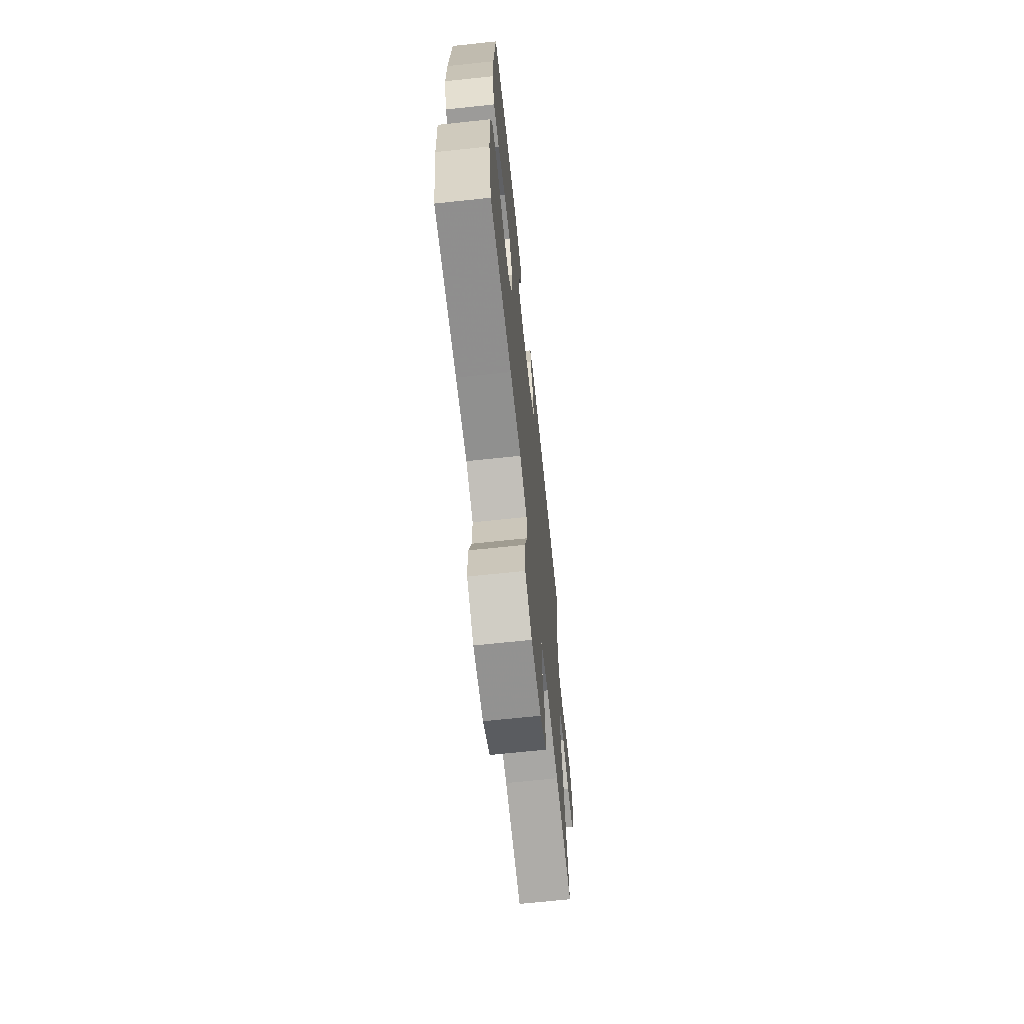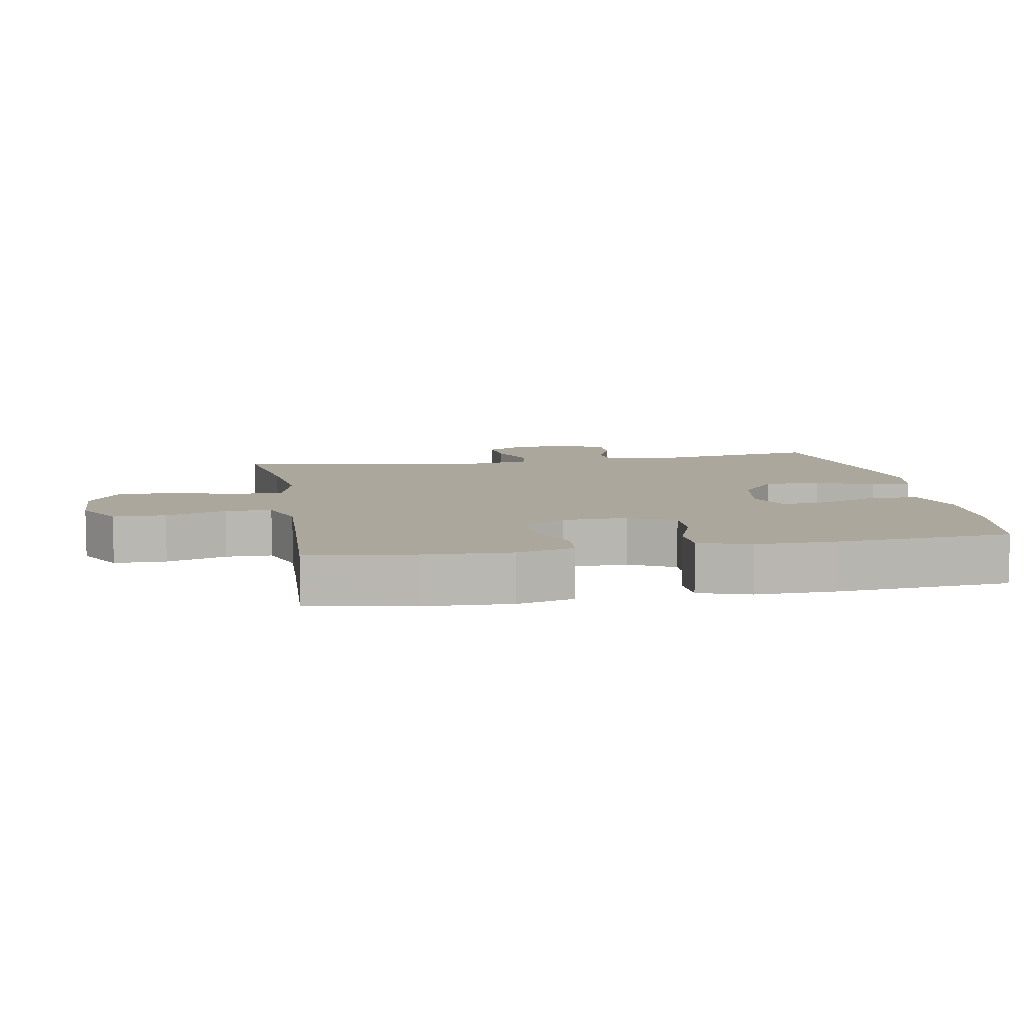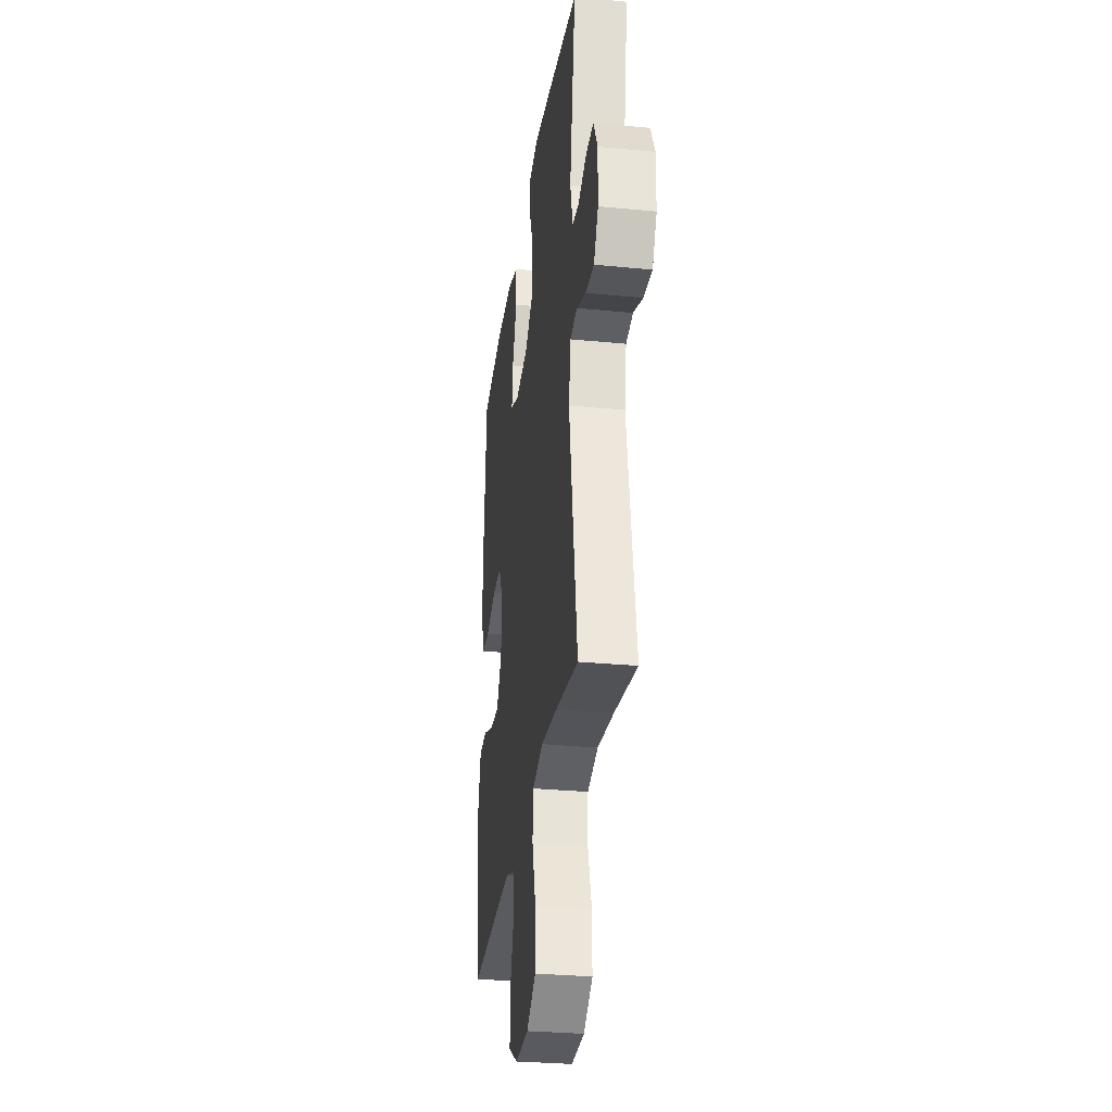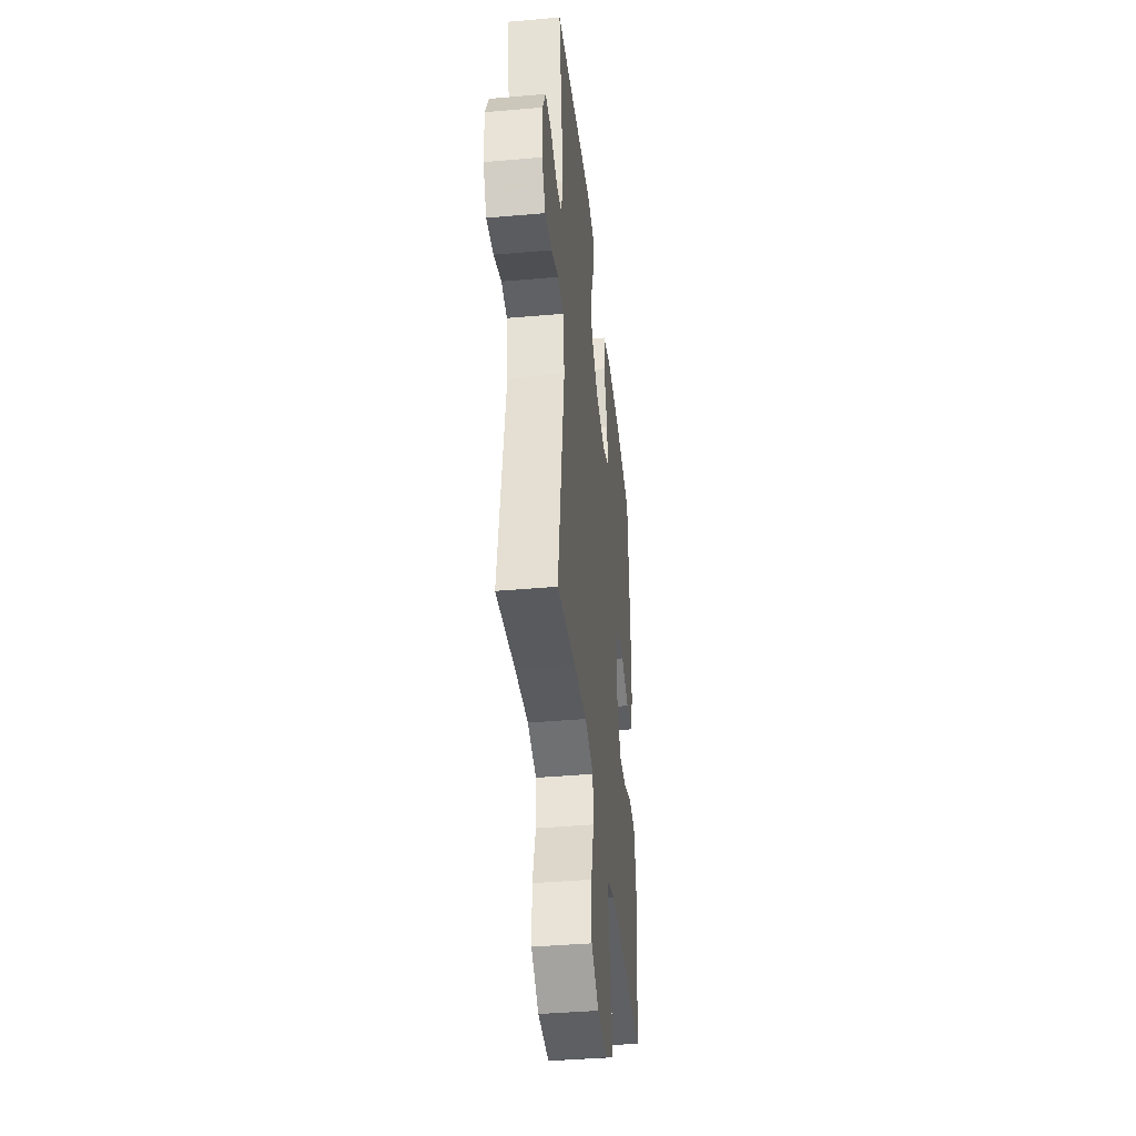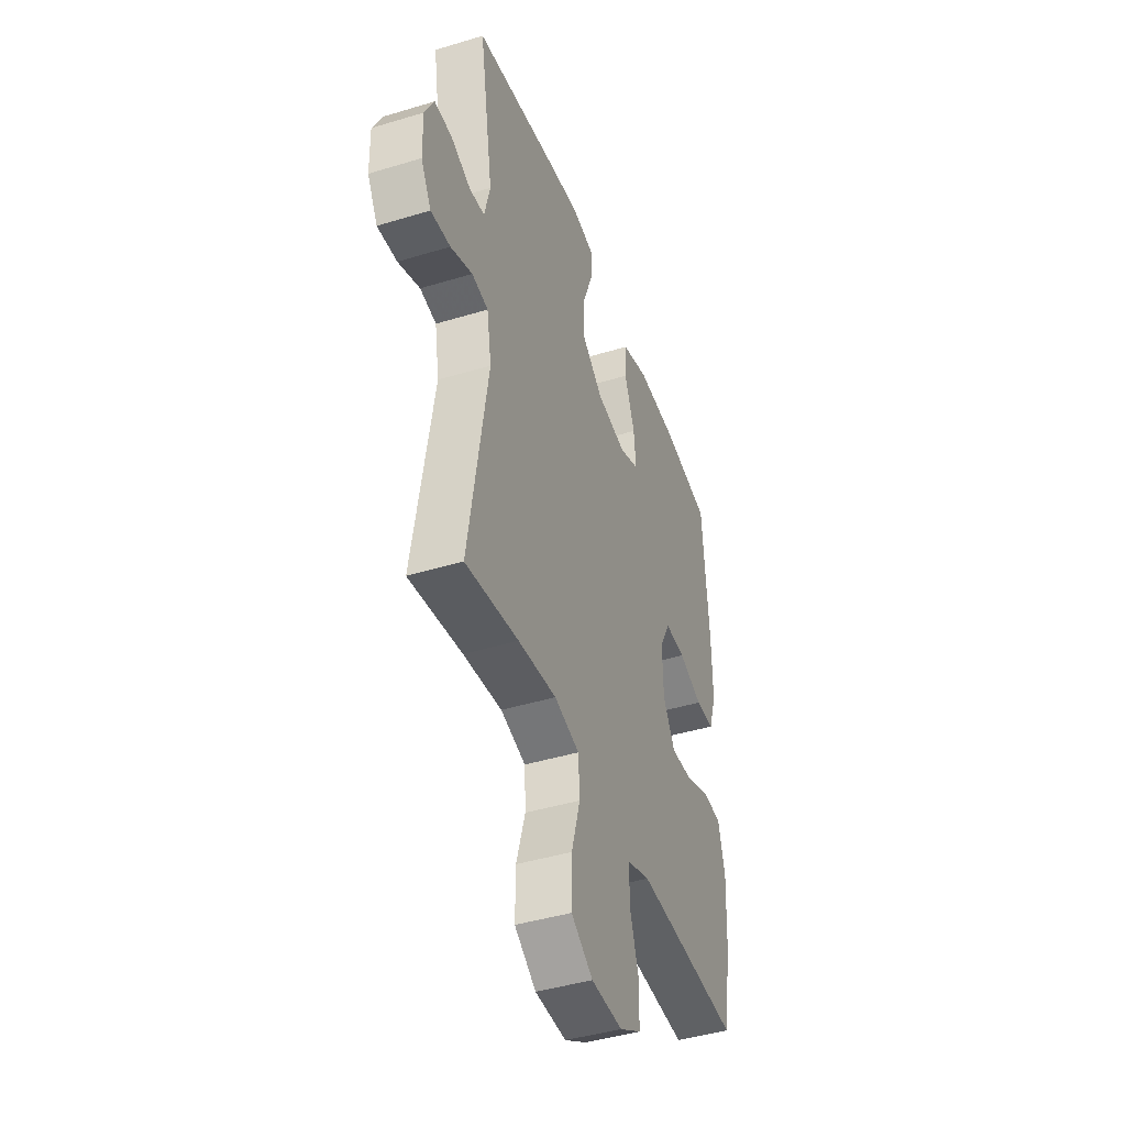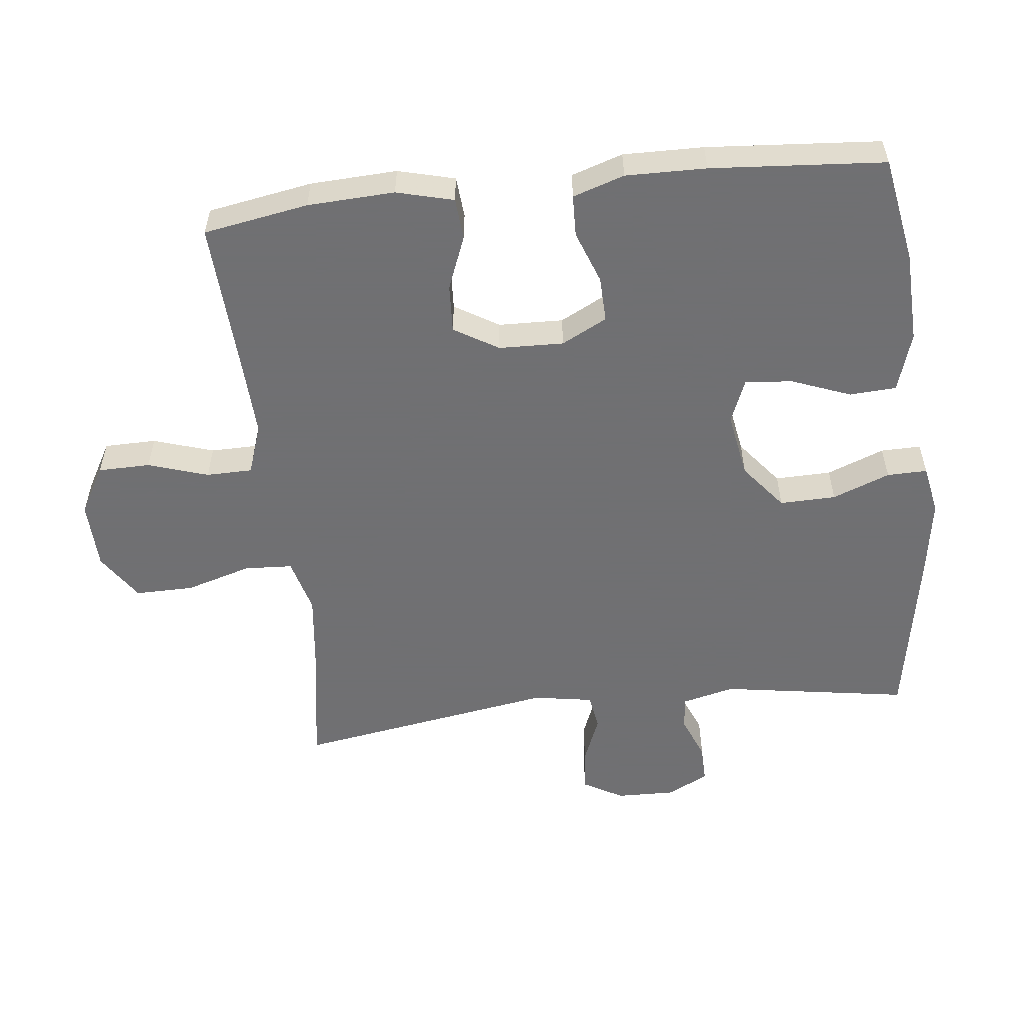
<metadata>
{"format":"obj","ext":"obj","renderer":"f3d","projection":"perspective","resolution":1024,"background":"white","views":[{"elev":-68.0,"azim":-83.9,"up":"+Z"},{"elev":8.3,"azim":-100.1,"up":"+Y"},{"elev":-30.3,"azim":82.0,"up":"+Z"},{"elev":-40.2,"azim":96.2,"up":"+Z"},{"elev":-43.4,"azim":109.7,"up":"+Z"},{"elev":-55.0,"azim":-83.5,"up":"+Y"}]}
</metadata>
<code>
v 0.5 0.07 0.5
v 0.455 0.07 0.219
v 0.474 0.07 0.141
v 0.524 0.07 0.135
v 0.59 0.07 0.162
v 0.648 0.07 0.163
v 0.679 0.07 0.101
v 0.677 0.07 0.013
v 0.643 0.07 -0.047
v 0.578 0.07 -0.041
v 0.506 0.07 -0.012
v 0.452 0.07 -0.021
v 0.437 0.07 -0.11
v 0.5 0.07 -0.5
v 0.325 0.07 -0.472
v 0.198 0.07 -0.457
v 0.115 0.07 -0.479
v 0.111 0.07 -0.551
v 0.14 0.07 -0.649
v 0.141 0.07 -0.737
v 0.07 0.07 -0.784
v -0.033 0.07 -0.787
v -0.105 0.07 -0.746
v -0.106 0.07 -0.668
v -0.077 0.07 -0.578
v -0.078 0.07 -0.509
v -0.153 0.07 -0.483
v -0.269 0.07 -0.488
v -0.5 0.07 -0.5
v -0.527 0.07 -0.343
v -0.533 0.07 -0.213
v -0.511 0.07 -0.128
v -0.449 0.07 -0.123
v -0.368 0.07 -0.155
v -0.296 0.07 -0.159
v -0.256 0.07 -0.093
v -0.253 0.07 0.004
v -0.288 0.07 0.072
v -0.356 0.07 0.07
v -0.435 0.07 0.041
v -0.497 0.07 0.043
v -0.522 0.07 0.12
v -0.52 0.07 0.24
v -0.5 0.07 0.5
v -0.342 0.07 0.528
v -0.205 0.07 0.533
v -0.116 0.07 0.505
v -0.112 0.07 0.435
v -0.146 0.07 0.347
v -0.153 0.07 0.276
v -0.087 0.07 0.249
v 0.011 0.07 0.266
v 0.08 0.07 0.321
v 0.078 0.07 0.405
v 0.045 0.07 0.491
v 0.044 0.07 0.551
v 0.118 0.07 0.565
v 0.234 0.07 0.547
v 0.5 0 0.5
v 0.455 0 0.219
v 0.474 0 0.141
v 0.524 0 0.135
v 0.59 0 0.162
v 0.648 0 0.163
v 0.679 0 0.101
v 0.677 0 0.013
v 0.643 0 -0.047
v 0.578 0 -0.041
v 0.506 0 -0.012
v 0.452 0 -0.021
v 0.437 0 -0.11
v 0.5 0 -0.5
v 0.325 0 -0.472
v 0.198 0 -0.457
v 0.115 0 -0.479
v 0.111 0 -0.551
v 0.14 0 -0.649
v 0.141 0 -0.737
v 0.07 0 -0.784
v -0.033 0 -0.787
v -0.105 0 -0.746
v -0.106 0 -0.668
v -0.077 0 -0.578
v -0.078 0 -0.509
v -0.153 0 -0.483
v -0.269 0 -0.488
v -0.5 0 -0.5
v -0.527 0 -0.343
v -0.533 0 -0.213
v -0.511 0 -0.128
v -0.449 0 -0.123
v -0.368 0 -0.155
v -0.296 0 -0.159
v -0.256 0 -0.093
v -0.253 0 0.004
v -0.288 0 0.072
v -0.356 0 0.07
v -0.435 0 0.041
v -0.497 0 0.043
v -0.522 0 0.12
v -0.52 0 0.24
v -0.5 0 0.5
v -0.342 0 0.528
v -0.205 0 0.533
v -0.116 0 0.505
v -0.112 0 0.435
v -0.146 0 0.347
v -0.153 0 0.276
v -0.087 0 0.249
v 0.011 0 0.266
v 0.08 0 0.321
v 0.078 0 0.405
v 0.045 0 0.491
v 0.044 0 0.551
v 0.118 0 0.565
v 0.234 0 0.547
f 57 58 1 2
f 54 55 56 57
f 53 54 57 2
f 52 53 2 3
f 51 52 3
f 46 47 48 49
f 46 49 50
f 45 46 50
f 44 45 50
f 43 44 50
f 42 43 50 51
f 39 40 41 42
f 38 39 42 51
f 31 32 33 34
f 31 34 35
f 28 29 30 31
f 27 28 31 35
f 26 27 35 36
f 22 23 24 25
f 22 25 26
f 21 22 26
f 18 19 20 21
f 17 18 21 26
f 16 17 26 36
f 13 14 15
f 12 13 15 16
f 8 9 10 11
f 6 7 8 11
f 4 5 6 11
f 3 4 11 12
f 37 38 51 3
f 16 36 37
f 3 12 16 37
f 60 59 116 115
f 115 114 113 112
f 60 115 112 111
f 61 60 111 110
f 61 110 109
f 107 106 105 104
f 108 107 104
f 108 104 103
f 108 103 102
f 108 102 101
f 109 108 101 100
f 100 99 98 97
f 109 100 97 96
f 92 91 90 89
f 93 92 89
f 89 88 87 86
f 93 89 86 85
f 94 93 85 84
f 83 82 81 80
f 84 83 80
f 84 80 79
f 79 78 77 76
f 84 79 76 75
f 94 84 75 74
f 73 72 71
f 74 73 71 70
f 69 68 67 66
f 69 66 65 64
f 69 64 63 62
f 70 69 62 61
f 61 109 96 95
f 95 94 74
f 95 74 70 61
f 1 59 60 2
f 2 60 61 3
f 3 61 62 4
f 4 62 63 5
f 5 63 64 6
f 6 64 65 7
f 7 65 66 8
f 8 66 67 9
f 9 67 68 10
f 10 68 69 11
f 11 69 70 12
f 12 70 71 13
f 13 71 72 14
f 14 72 73 15
f 15 73 74 16
f 16 74 75 17
f 17 75 76 18
f 18 76 77 19
f 19 77 78 20
f 20 78 79 21
f 21 79 80 22
f 22 80 81 23
f 23 81 82 24
f 24 82 83 25
f 25 83 84 26
f 26 84 85 27
f 27 85 86 28
f 28 86 87 29
f 29 87 88 30
f 30 88 89 31
f 31 89 90 32
f 32 90 91 33
f 33 91 92 34
f 34 92 93 35
f 35 93 94 36
f 36 94 95 37
f 37 95 96 38
f 38 96 97 39
f 39 97 98 40
f 40 98 99 41
f 41 99 100 42
f 42 100 101 43
f 43 101 102 44
f 44 102 103 45
f 45 103 104 46
f 46 104 105 47
f 47 105 106 48
f 48 106 107 49
f 49 107 108 50
f 50 108 109 51
f 51 109 110 52
f 52 110 111 53
f 53 111 112 54
f 54 112 113 55
f 55 113 114 56
f 56 114 115 57
f 57 115 116 58
f 58 116 59 1

</code>
